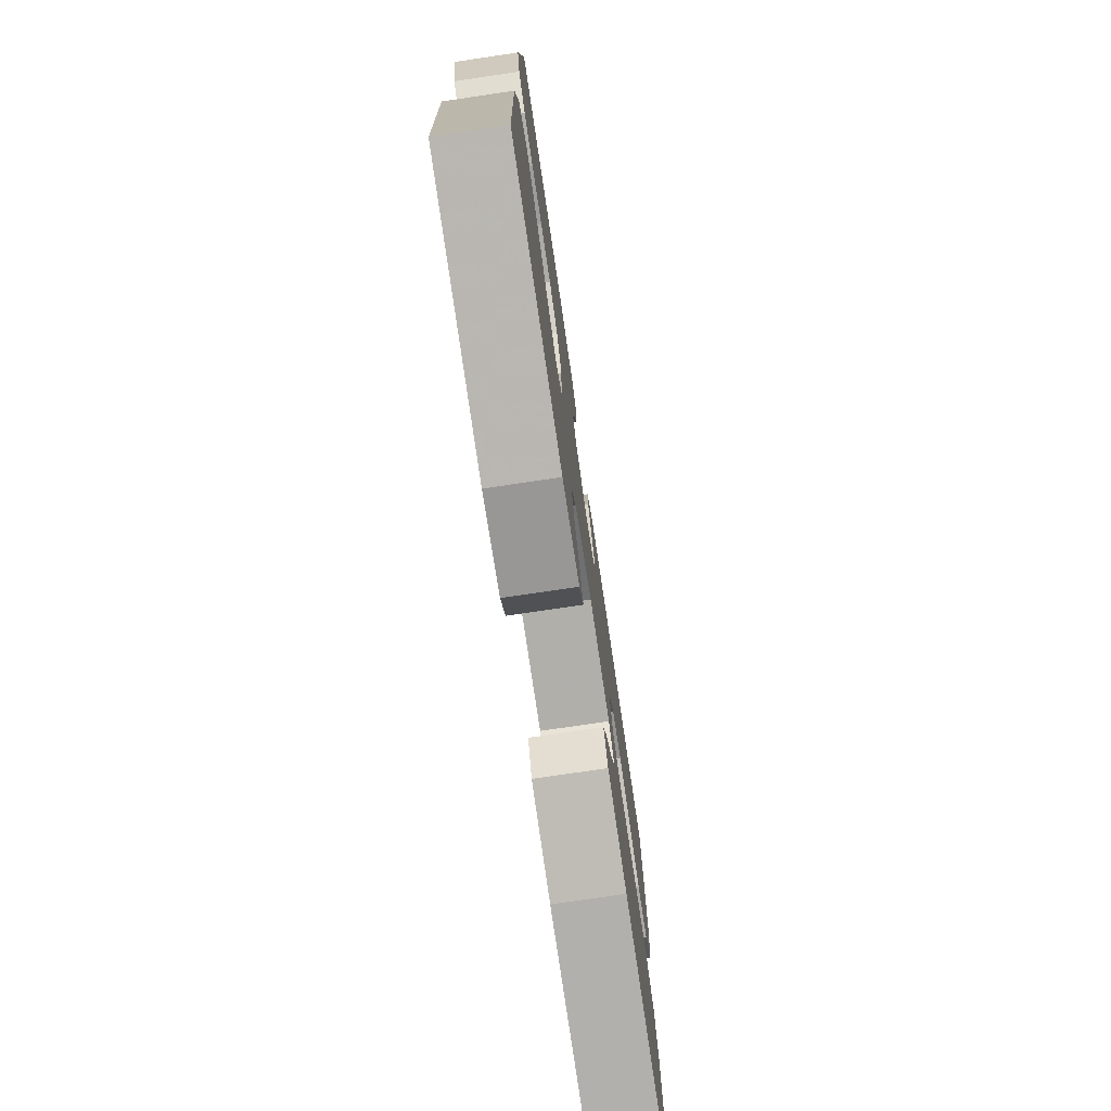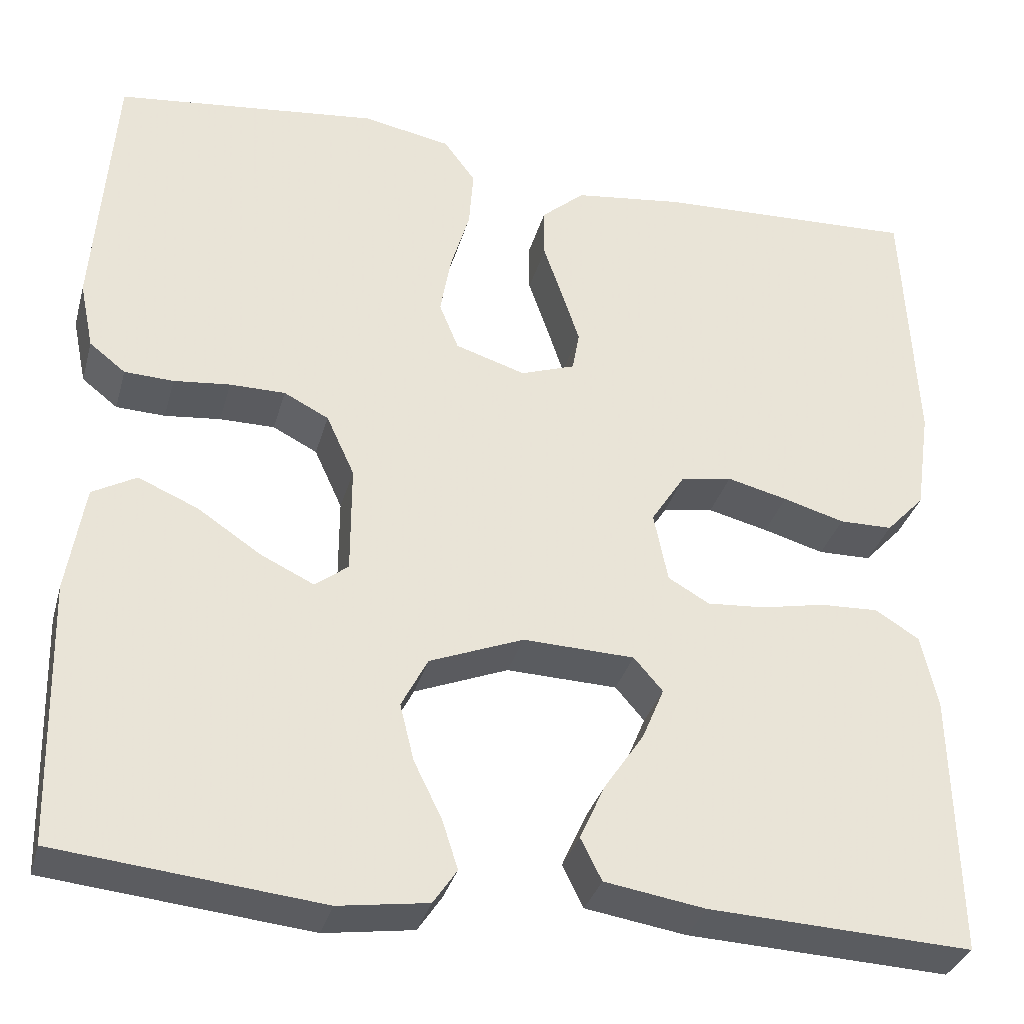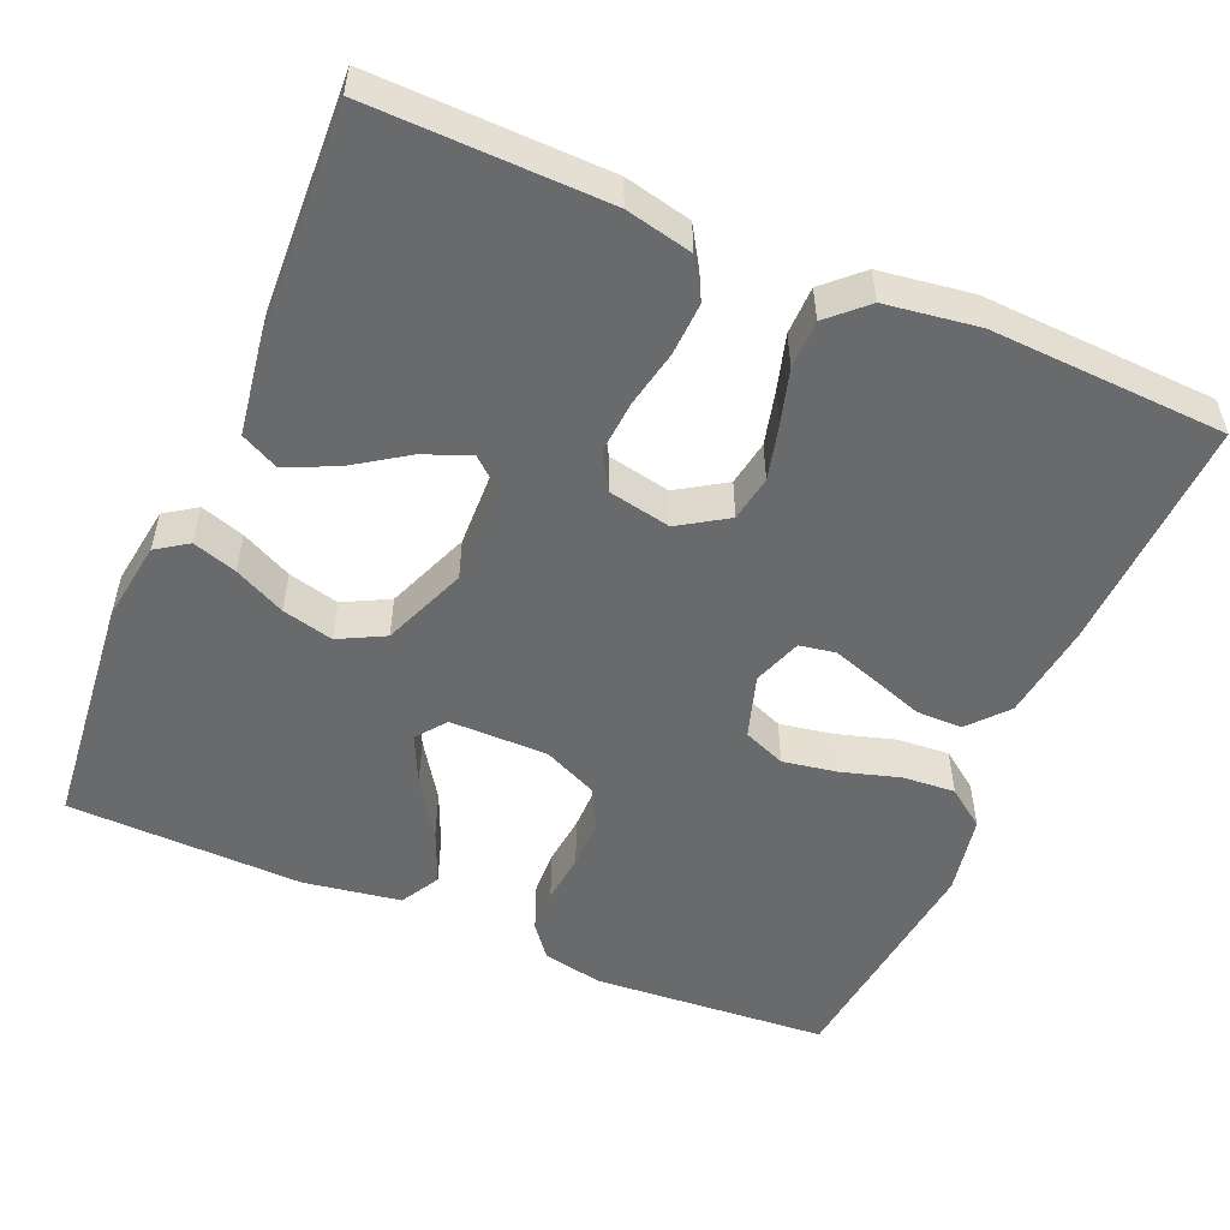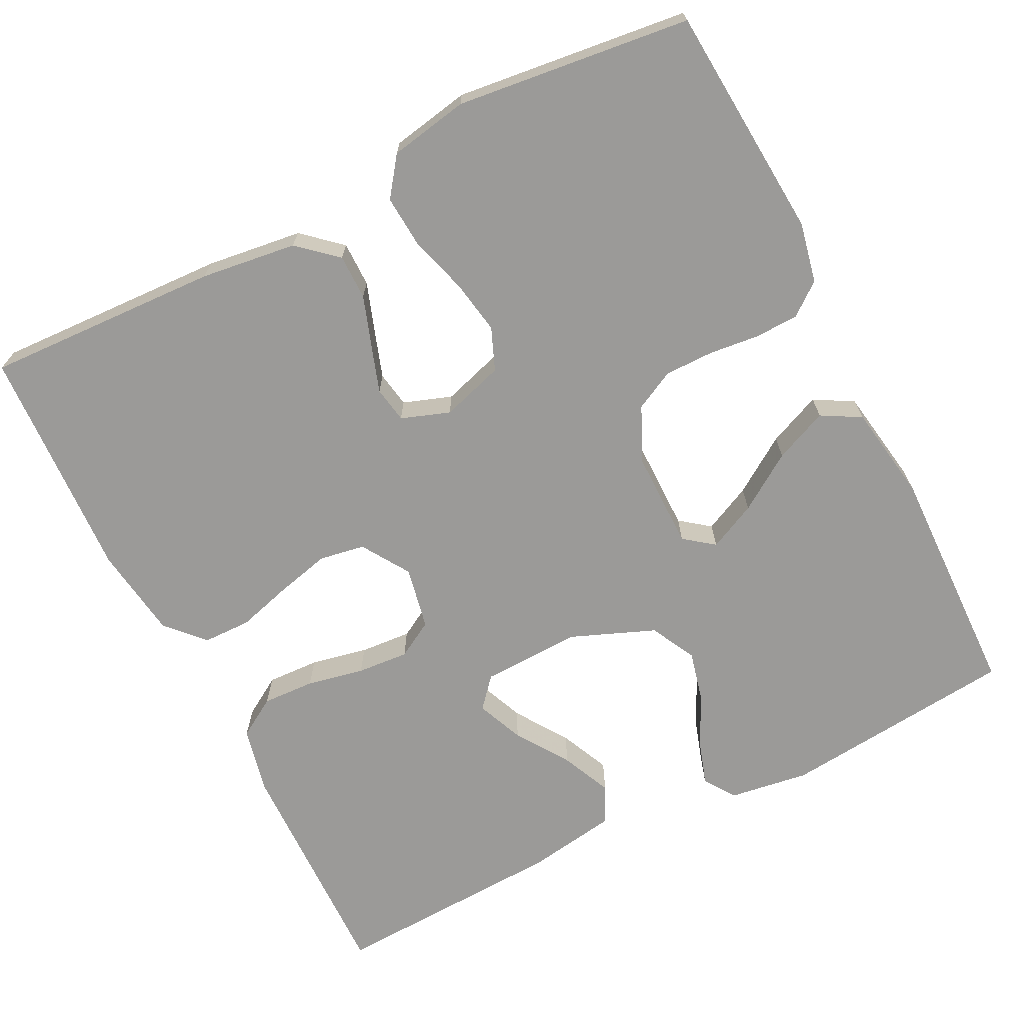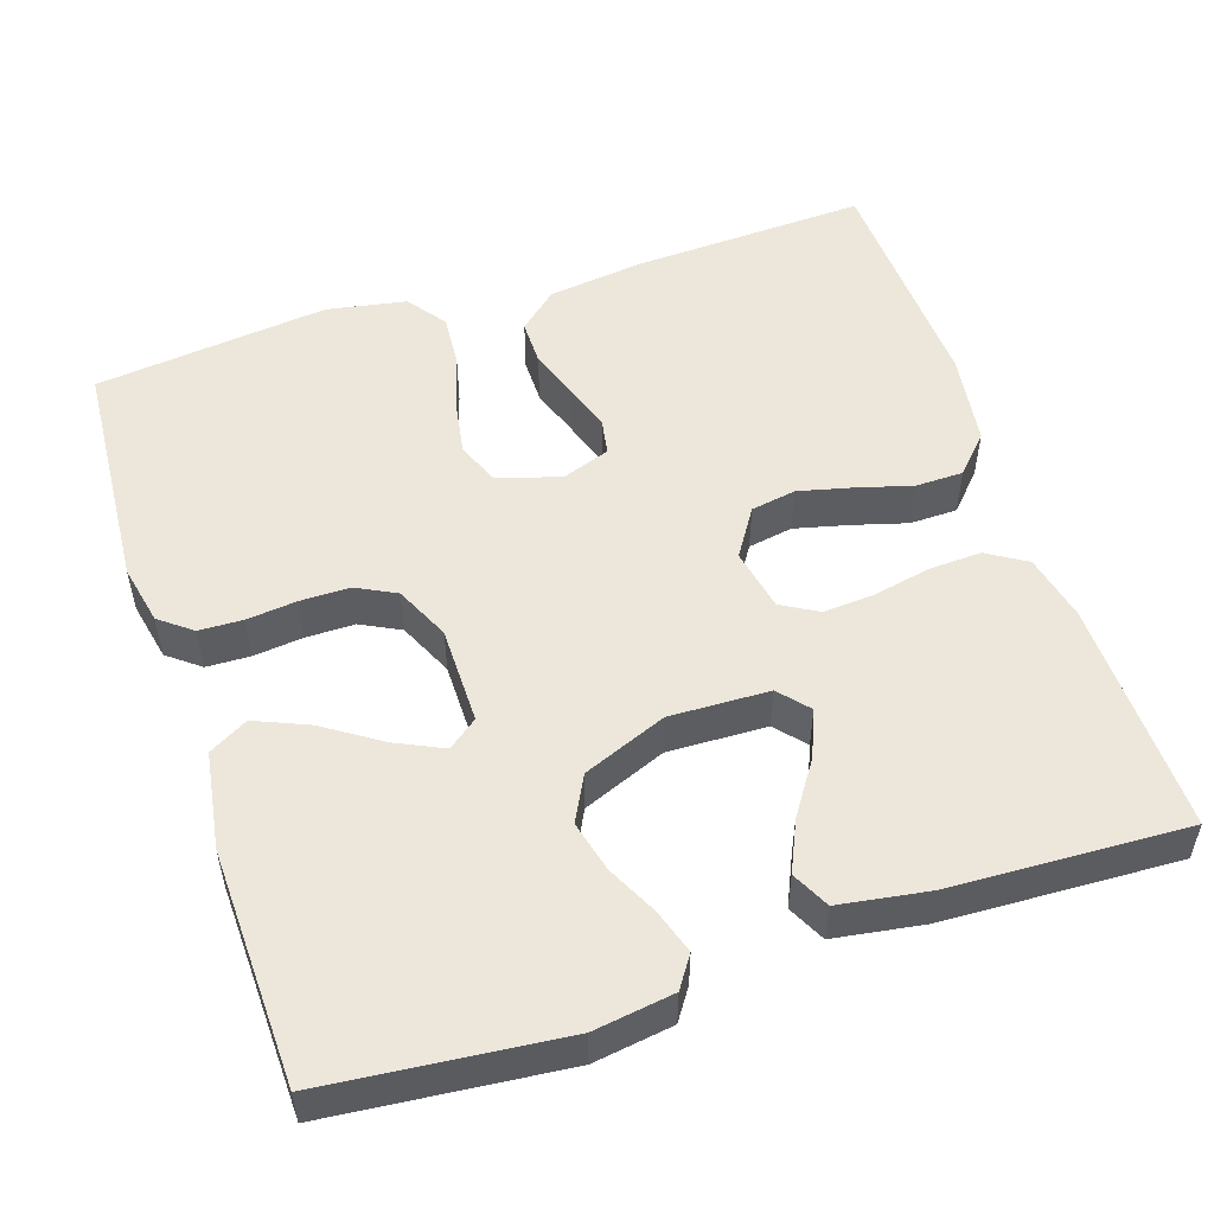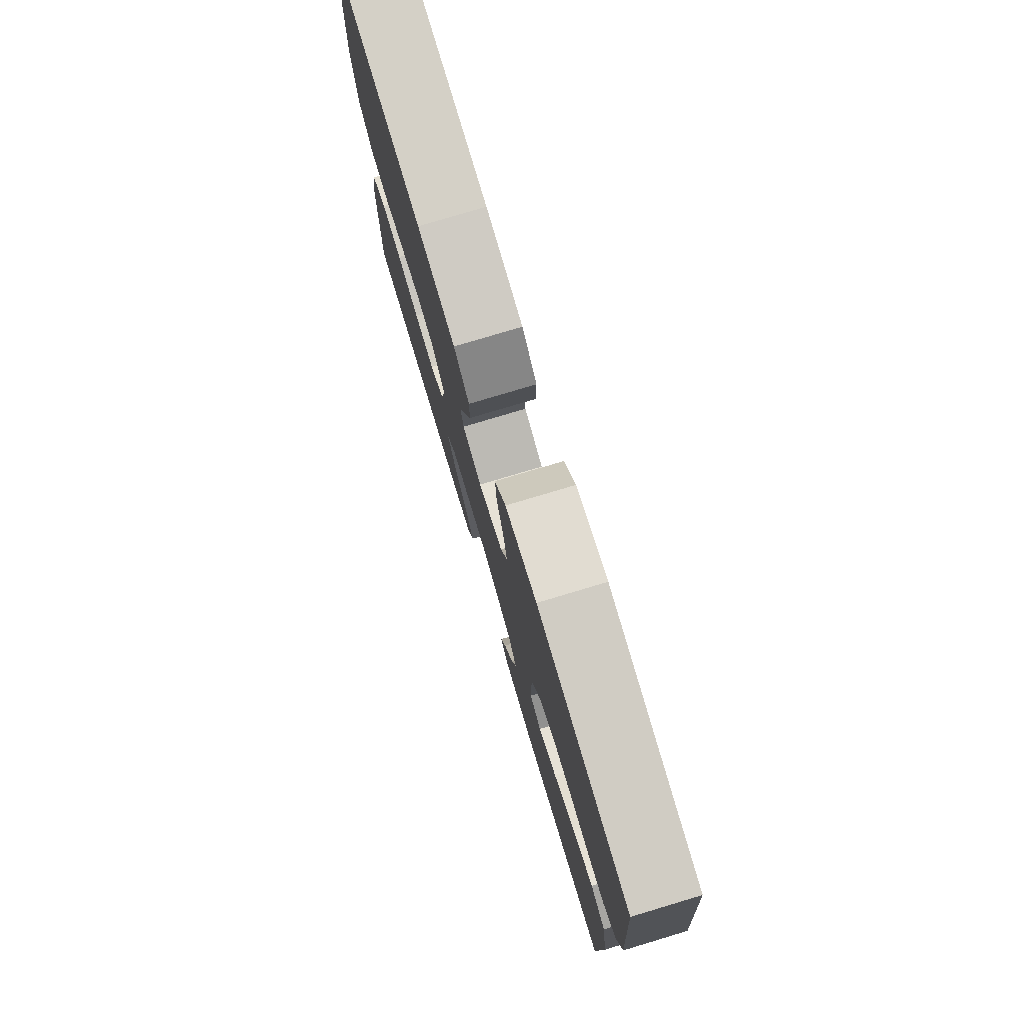
<metadata>
{"format":"obj","ext":"obj","renderer":"f3d","projection":"perspective","resolution":1024,"background":"white","views":[{"elev":-76.3,"azim":98.4,"up":"+Z"},{"elev":-33.4,"azim":165.1,"up":"+Z"},{"elev":-52.9,"azim":-113.1,"up":"+Y"},{"elev":-69.4,"azim":26.8,"up":"+Y"},{"elev":52.6,"azim":161.7,"up":"+Y"},{"elev":78.2,"azim":73.3,"up":"+Z"}]}
</metadata>
<code>
v -0.5 0.07 -0.5
v -0.494 0.07 -0.2
v -0.475 0.07 -0.115
v -0.425 0.07 -0.084
v -0.358 0.07 -0.087
v -0.285 0.07 -0.102
v -0.219 0.07 -0.107
v -0.172 0.07 -0.08
v -0.156 0.07 0
v -0.195 0.07 0.061
v -0.253 0.07 0.071
v -0.322 0.07 0.054
v -0.392 0.07 0.034
v -0.453 0.07 0.035
v -0.497 0.07 0.082
v -0.514 0.07 0.2
v -0.5 0.07 0.5
v -0.2 0.07 0.487
v -0.077 0.07 0.471
v -0.028 0.07 0.428
v -0.028 0.07 0.37
v -0.05 0.07 0.306
v -0.07 0.07 0.246
v -0.062 0.07 0.2
v 0 0.07 0.178
v 0.08 0.07 0.203
v 0.102 0.07 0.257
v 0.09 0.07 0.326
v 0.068 0.07 0.4
v 0.063 0.07 0.467
v 0.099 0.07 0.516
v 0.2 0.07 0.535
v 0.5 0.07 0.5
v 0.522 0.07 0.2
v 0.506 0.07 0.123
v 0.465 0.07 0.091
v 0.409 0.07 0.089
v 0.345 0.07 0.096
v 0.282 0.07 0.096
v 0.231 0.07 0.07
v 0.199 0.07 0
v 0.199 0.07 -0.125
v 0.237 0.07 -0.154
v 0.298 0.07 -0.125
v 0.37 0.07 -0.077
v 0.438 0.07 -0.048
v 0.488 0.07 -0.076
v 0.508 0.07 -0.2
v 0.5 0.07 -0.5
v 0.2 0.07 -0.53
v 0.098 0.07 -0.515
v 0.071 0.07 -0.475
v 0.089 0.07 -0.419
v 0.121 0.07 -0.354
v 0.137 0.07 -0.289
v 0.107 0.07 -0.231
v 0 0.07 -0.188
v -0.127 0.07 -0.192
v -0.16 0.07 -0.23
v -0.135 0.07 -0.29
v -0.09 0.07 -0.357
v -0.061 0.07 -0.421
v -0.085 0.07 -0.469
v -0.2 0.07 -0.487
v -0.5 0 -0.5
v -0.494 0 -0.2
v -0.475 0 -0.115
v -0.425 0 -0.084
v -0.358 0 -0.087
v -0.285 0 -0.102
v -0.219 0 -0.107
v -0.172 0 -0.08
v -0.156 0 0
v -0.195 0 0.061
v -0.253 0 0.071
v -0.322 0 0.054
v -0.392 0 0.034
v -0.453 0 0.035
v -0.497 0 0.082
v -0.514 0 0.2
v -0.5 0 0.5
v -0.2 0 0.487
v -0.077 0 0.471
v -0.028 0 0.428
v -0.028 0 0.37
v -0.05 0 0.306
v -0.07 0 0.246
v -0.062 0 0.2
v 0 0 0.178
v 0.08 0 0.203
v 0.102 0 0.257
v 0.09 0 0.326
v 0.068 0 0.4
v 0.063 0 0.467
v 0.099 0 0.516
v 0.2 0 0.535
v 0.5 0 0.5
v 0.522 0 0.2
v 0.506 0 0.123
v 0.465 0 0.091
v 0.409 0 0.089
v 0.345 0 0.096
v 0.282 0 0.096
v 0.231 0 0.07
v 0.199 0 0
v 0.199 0 -0.125
v 0.237 0 -0.154
v 0.298 0 -0.125
v 0.37 0 -0.077
v 0.438 0 -0.048
v 0.488 0 -0.076
v 0.508 0 -0.2
v 0.5 0 -0.5
v 0.2 0 -0.53
v 0.098 0 -0.515
v 0.071 0 -0.475
v 0.089 0 -0.419
v 0.121 0 -0.354
v 0.137 0 -0.289
v 0.107 0 -0.231
v 0 0 -0.188
v -0.127 0 -0.192
v -0.16 0 -0.23
v -0.135 0 -0.29
v -0.09 0 -0.357
v -0.061 0 -0.421
v -0.085 0 -0.469
v -0.2 0 -0.487
f 4 5 6
f 3 4 6
f 2 3 6
f 1 2 6
f 64 1 6
f 63 64 6
f 62 63 6
f 61 62 6
f 60 61 6
f 59 60 6 7
f 58 59 7 8
f 57 58 8 9
f 56 57 9 10
f 52 53 54
f 51 52 54
f 50 51 54
f 49 50 54
f 48 49 54
f 47 48 54
f 46 47 54
f 45 46 54
f 44 45 54
f 43 44 54 55
f 42 43 55 56
f 36 37 38
f 35 36 38
f 34 35 38
f 33 34 38
f 32 33 38
f 31 32 38
f 30 31 38
f 29 30 38
f 28 29 38
f 27 28 38 39
f 26 27 39 40
f 20 21 22
f 19 20 22
f 18 19 22
f 17 18 22
f 16 17 22
f 15 16 22
f 14 15 22
f 13 14 22
f 12 13 22
f 11 12 22 23
f 10 11 23 24
f 10 24 25
f 56 10 25
f 42 56 25
f 41 42 25
f 25 26 40 41
f 70 69 68
f 70 68 67
f 70 67 66
f 70 66 65
f 70 65 128
f 70 128 127
f 70 127 126
f 70 126 125
f 70 125 124
f 71 70 124 123
f 72 71 123 122
f 73 72 122 121
f 74 73 121 120
f 118 117 116
f 118 116 115
f 118 115 114
f 118 114 113
f 118 113 112
f 118 112 111
f 118 111 110
f 118 110 109
f 118 109 108
f 119 118 108 107
f 120 119 107 106
f 102 101 100
f 102 100 99
f 102 99 98
f 102 98 97
f 102 97 96
f 102 96 95
f 102 95 94
f 102 94 93
f 102 93 92
f 103 102 92 91
f 104 103 91 90
f 86 85 84
f 86 84 83
f 86 83 82
f 86 82 81
f 86 81 80
f 86 80 79
f 86 79 78
f 86 78 77
f 86 77 76
f 87 86 76 75
f 88 87 75 74
f 89 88 74
f 89 74 120
f 89 120 106
f 89 106 105
f 105 104 90 89
f 1 65 66 2
f 2 66 67 3
f 3 67 68 4
f 4 68 69 5
f 5 69 70 6
f 6 70 71 7
f 7 71 72 8
f 8 72 73 9
f 9 73 74 10
f 10 74 75 11
f 11 75 76 12
f 12 76 77 13
f 13 77 78 14
f 14 78 79 15
f 15 79 80 16
f 16 80 81 17
f 17 81 82 18
f 18 82 83 19
f 19 83 84 20
f 20 84 85 21
f 21 85 86 22
f 22 86 87 23
f 23 87 88 24
f 24 88 89 25
f 25 89 90 26
f 26 90 91 27
f 27 91 92 28
f 28 92 93 29
f 29 93 94 30
f 30 94 95 31
f 31 95 96 32
f 32 96 97 33
f 33 97 98 34
f 34 98 99 35
f 35 99 100 36
f 36 100 101 37
f 37 101 102 38
f 38 102 103 39
f 39 103 104 40
f 40 104 105 41
f 41 105 106 42
f 42 106 107 43
f 43 107 108 44
f 44 108 109 45
f 45 109 110 46
f 46 110 111 47
f 47 111 112 48
f 48 112 113 49
f 49 113 114 50
f 50 114 115 51
f 51 115 116 52
f 52 116 117 53
f 53 117 118 54
f 54 118 119 55
f 55 119 120 56
f 56 120 121 57
f 57 121 122 58
f 58 122 123 59
f 59 123 124 60
f 60 124 125 61
f 61 125 126 62
f 62 126 127 63
f 63 127 128 64
f 64 128 65 1

</code>
